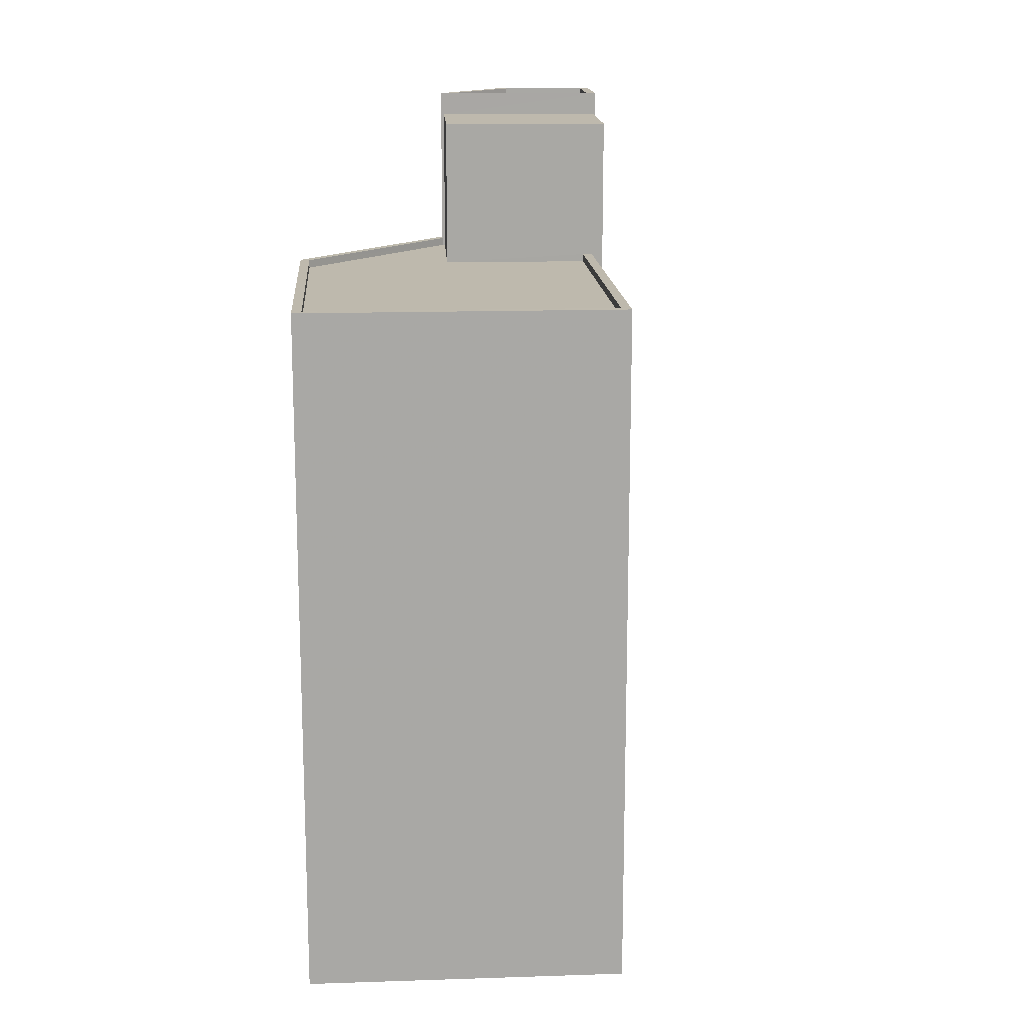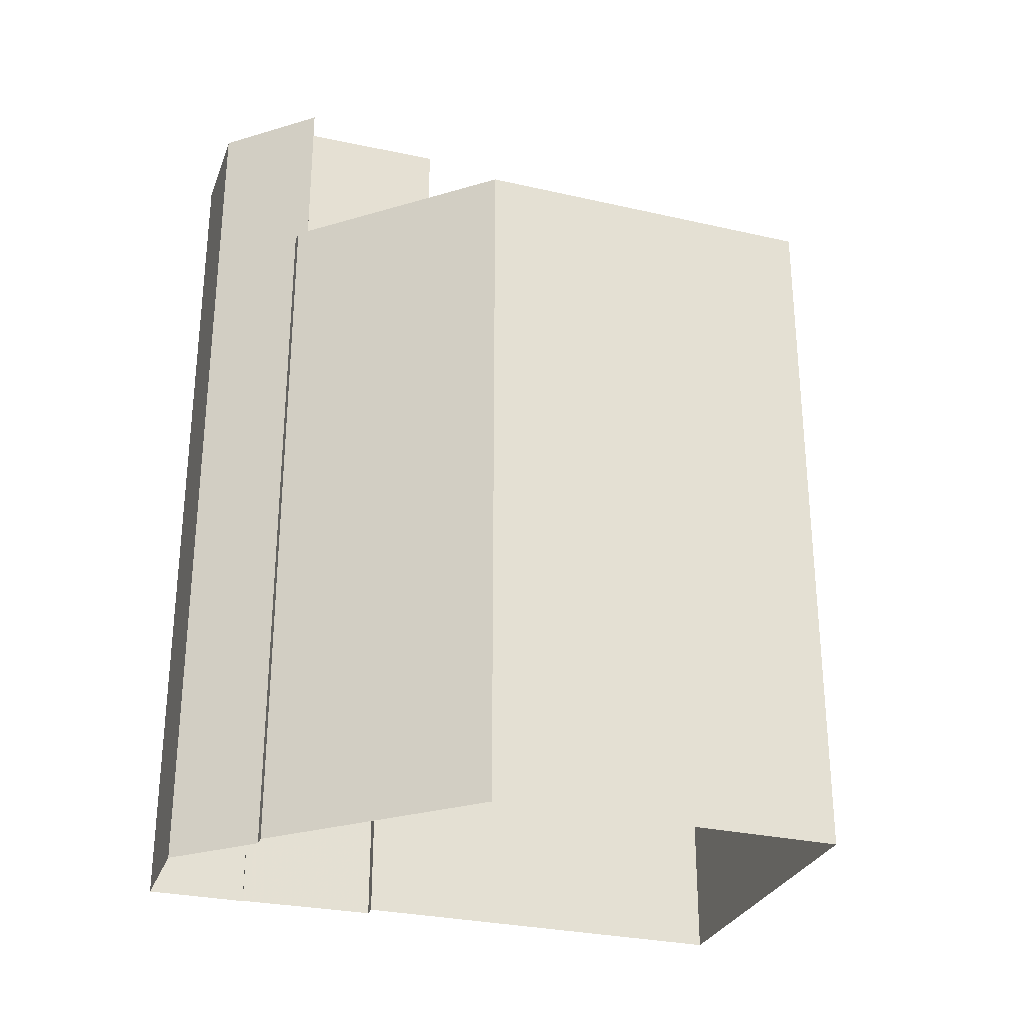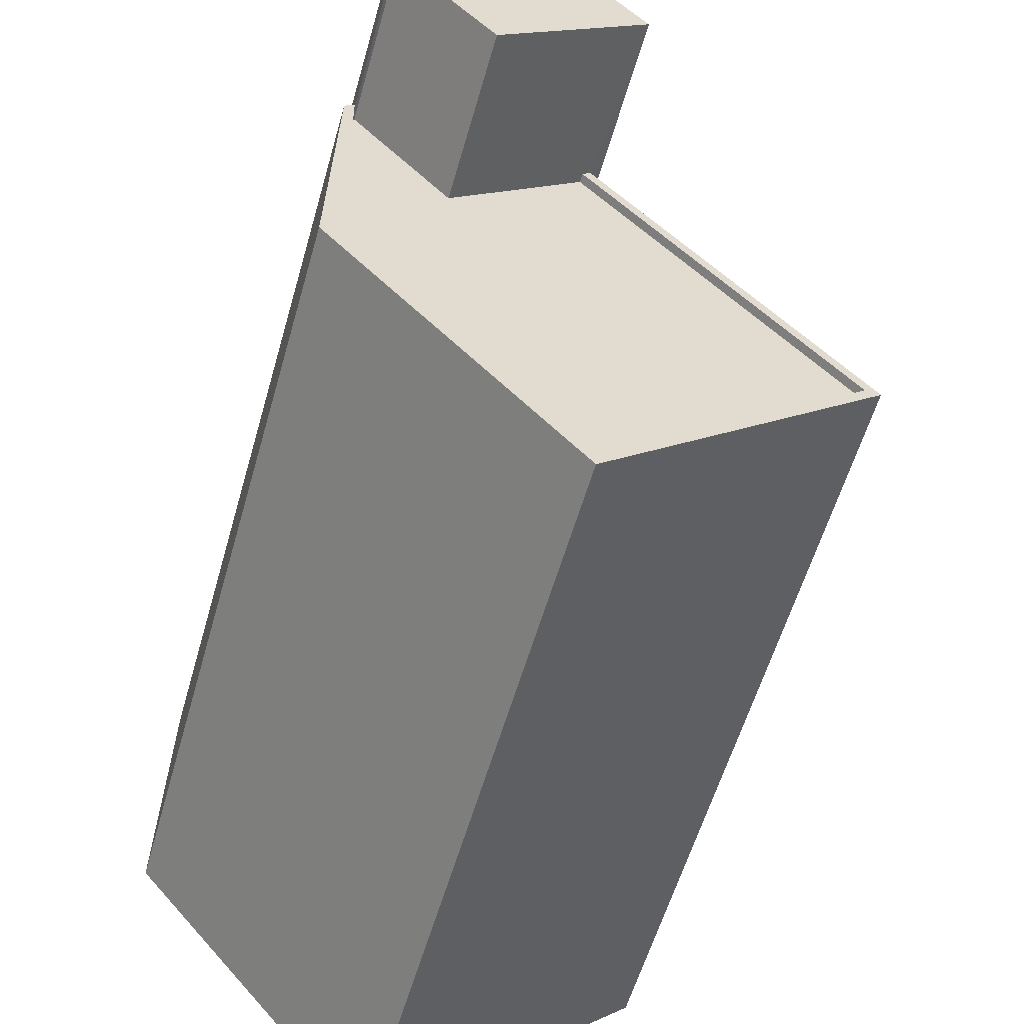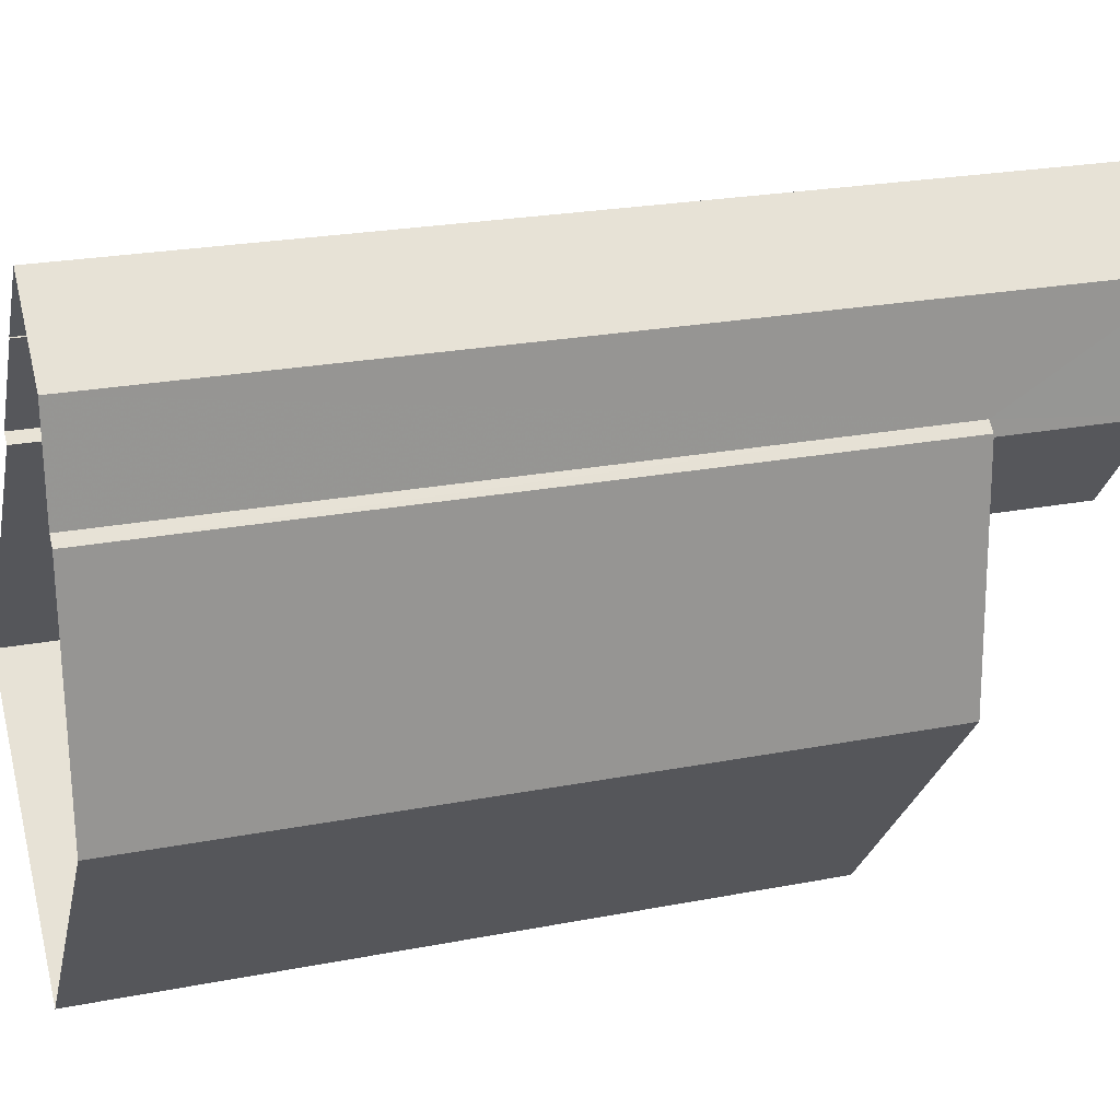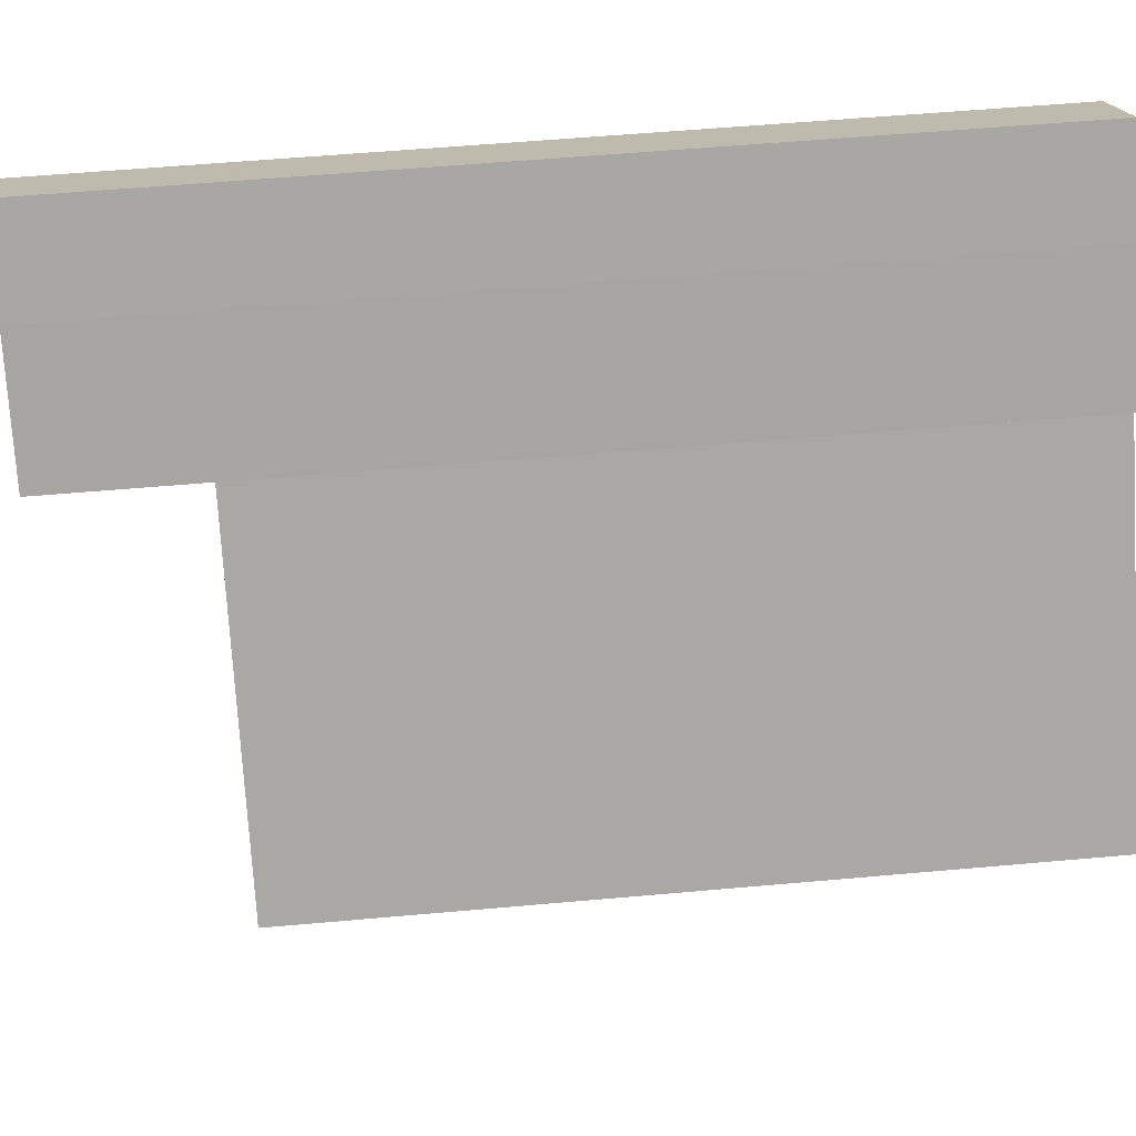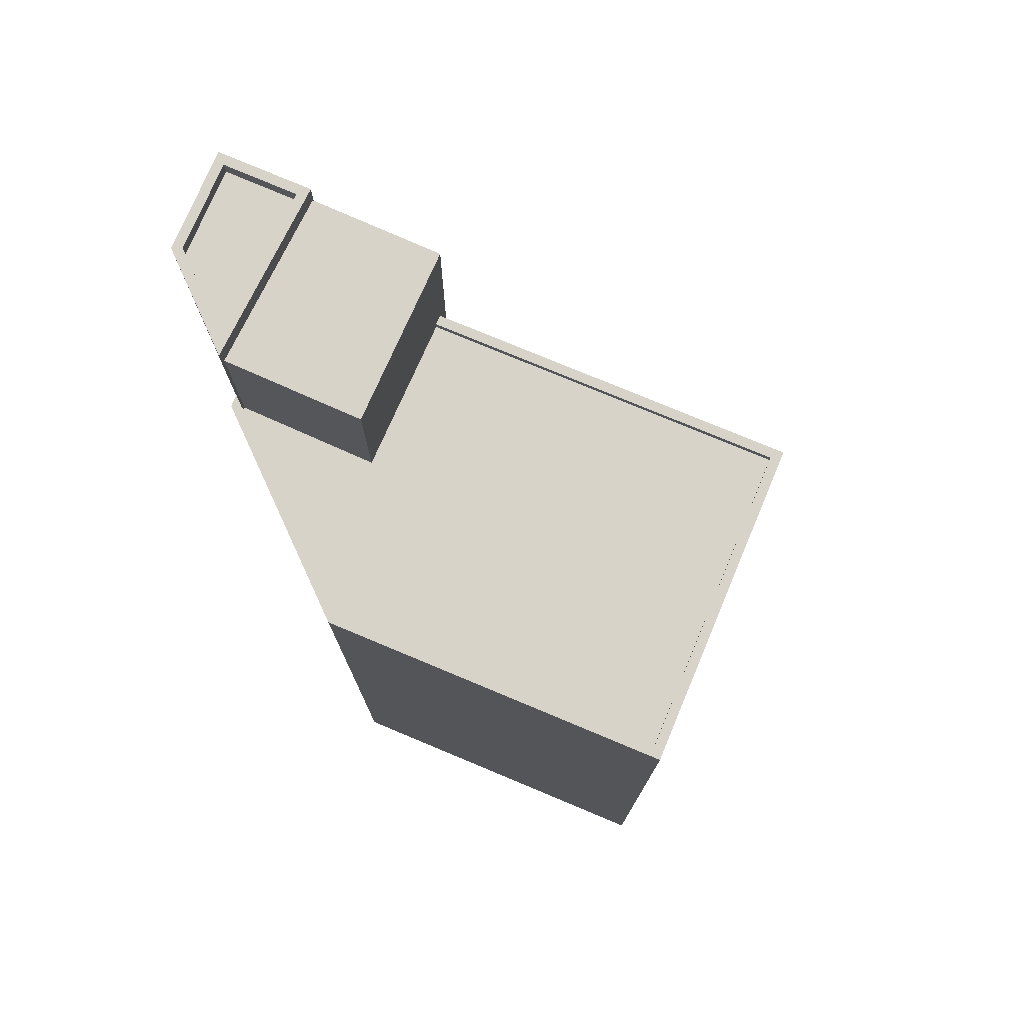
<metadata>
{"format":"obj","ext":"obj","renderer":"f3d","projection":"perspective","resolution":1024,"background":"white","views":[{"elev":15.3,"azim":36.7,"up":"+Z"},{"elev":-29.2,"azim":-68.0,"up":"+Z"},{"elev":-56.9,"azim":-15.7,"up":"+Y"},{"elev":23.7,"azim":-108.0,"up":"+Y"},{"elev":56.2,"azim":84.7,"up":"+Y"},{"elev":76.5,"azim":-26.6,"up":"+Z"}]}
</metadata>
<code>
v -9125 -3.672e+04 13.64
v -9132 -3.673e+04 13.64
v -9139 -3.672e+04 13.65
v -9139 -3.672e+04 13.65
v -9132 -3.672e+04 13.65
v -9138 -3.671e+04 13.65
v -9136 -3.671e+04 13.65
v -9134 -3.671e+04 13.65
v -9139 -3.672e+04 13.65
v -9132 -3.672e+04 13.65
v -9134 -3.671e+04 13.65
v -9134 -3.671e+04 39.84
v -9136 -3.672e+04 39.84
v -9132 -3.672e+04 39.84
v -9138 -3.672e+04 39.85
v -9139 -3.672e+04 40.59
v -9134 -3.671e+04 40.59
v -9138 -3.672e+04 40.59
v -9138 -3.671e+04 40.59
v -9136 -3.671e+04 40.59
v -9136 -3.671e+04 40.59
v -9138 -3.671e+04 40.59
v -9135 -3.671e+04 40.59
v -9135 -3.671e+04 40.09
v -9138 -3.671e+04 40.09
v -9138 -3.672e+04 40.09
v -9136 -3.671e+04 40.09
v -9132 -3.673e+04 35.11
v -9125 -3.672e+04 35.11
v -9136 -3.672e+04 35.12
v -9139 -3.672e+04 35.12
v -9132 -3.672e+04 35.12
v -9139 -3.672e+04 35.12
v -9138 -3.672e+04 35.12
v -9125 -3.672e+04 35.36
v -9125 -3.672e+04 35.36
v -9132 -3.672e+04 35.37
v -9132 -3.673e+04 35.36
v -9132 -3.673e+04 35.36
v -9139 -3.672e+04 35.37
v -9132 -3.672e+04 35.37
v -9139 -3.672e+04 35.37
v -9139 -3.672e+04 35.37
v -9139 -3.672e+04 35.37
v -9139 -3.672e+04 35.37
v -9139 -3.672e+04 35.37
f 1 2 3
f 4 5 3
f 6 7 8
f 9 6 8
f 5 4 9
f 5 1 3
f 5 8 10
f 8 7 11
f 9 8 5
f 12 13 14
f 12 15 13
f 16 17 18
f 19 20 21
f 22 20 19
f 23 17 21
f 18 17 23
f 20 23 21
f 24 25 26
f 24 27 25
f 18 19 16
f 18 22 19
f 28 29 30
f 28 30 31
f 29 32 30
f 31 30 33
f 33 30 34
f 35 36 37
f 38 36 39
f 38 39 40
f 35 37 41
f 42 43 44
f 40 42 44
f 45 46 42
f 40 39 45
f 39 36 35
f 40 45 42
f 8 14 10
f 8 12 14
f 41 13 30
f 13 41 14
f 14 37 10
f 30 32 41
f 10 37 5
f 41 37 14
f 34 30 13
f 15 34 13
f 34 46 33
f 46 15 42
f 42 15 16
f 16 15 17
f 11 12 8
f 17 12 11
f 15 12 17
f 34 15 46
f 42 16 43
f 9 43 6
f 6 43 19
f 43 16 19
f 6 21 7
f 6 19 21
f 7 17 11
f 7 21 17
f 23 24 26
f 18 23 26
f 18 26 25
f 22 18 25
f 20 25 27
f 20 22 25
f 23 27 24
f 23 20 27
f 4 44 43
f 9 4 43
f 38 3 2
f 38 40 3
f 40 4 3
f 40 44 4
f 5 36 1
f 5 37 36
f 36 2 1
f 36 38 2
f 35 29 28
f 39 35 28
f 39 28 31
f 45 39 31
f 33 45 31
f 33 46 45
f 32 29 35
f 41 32 35

</code>
